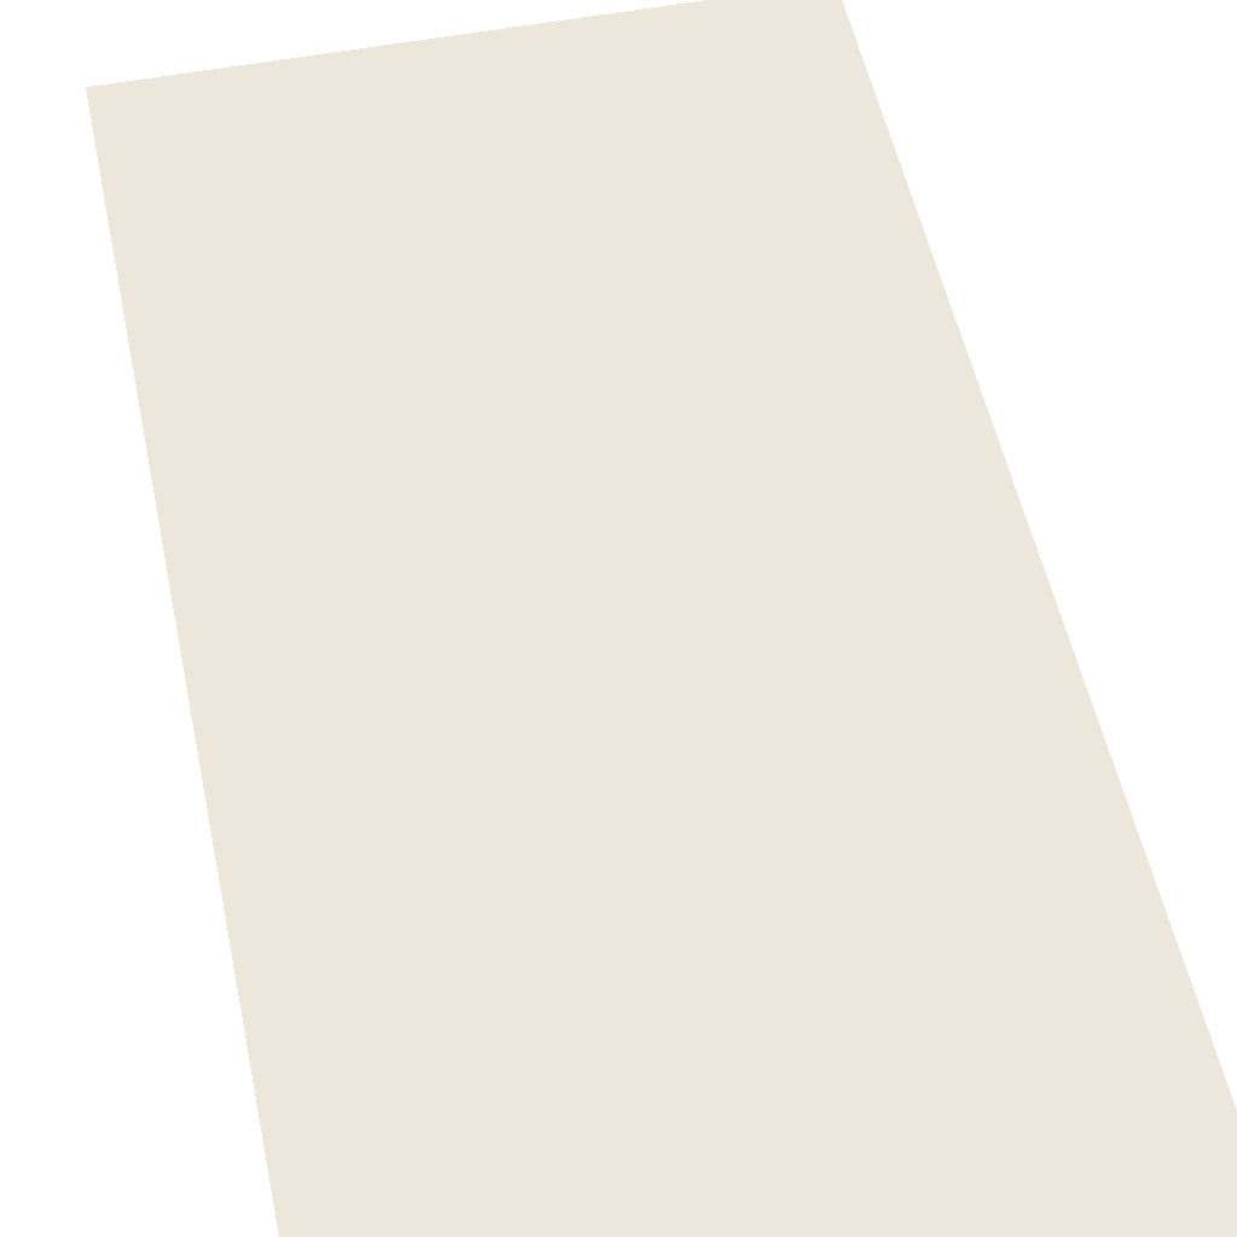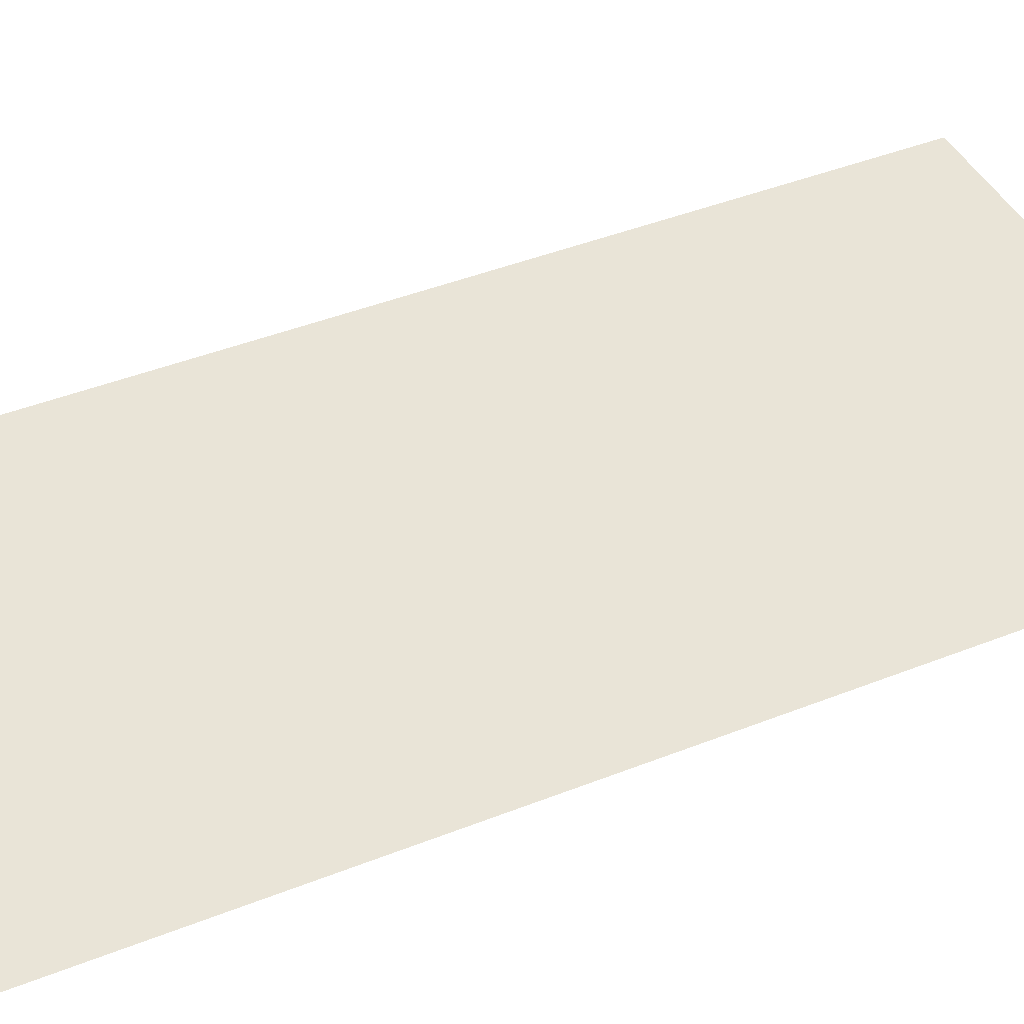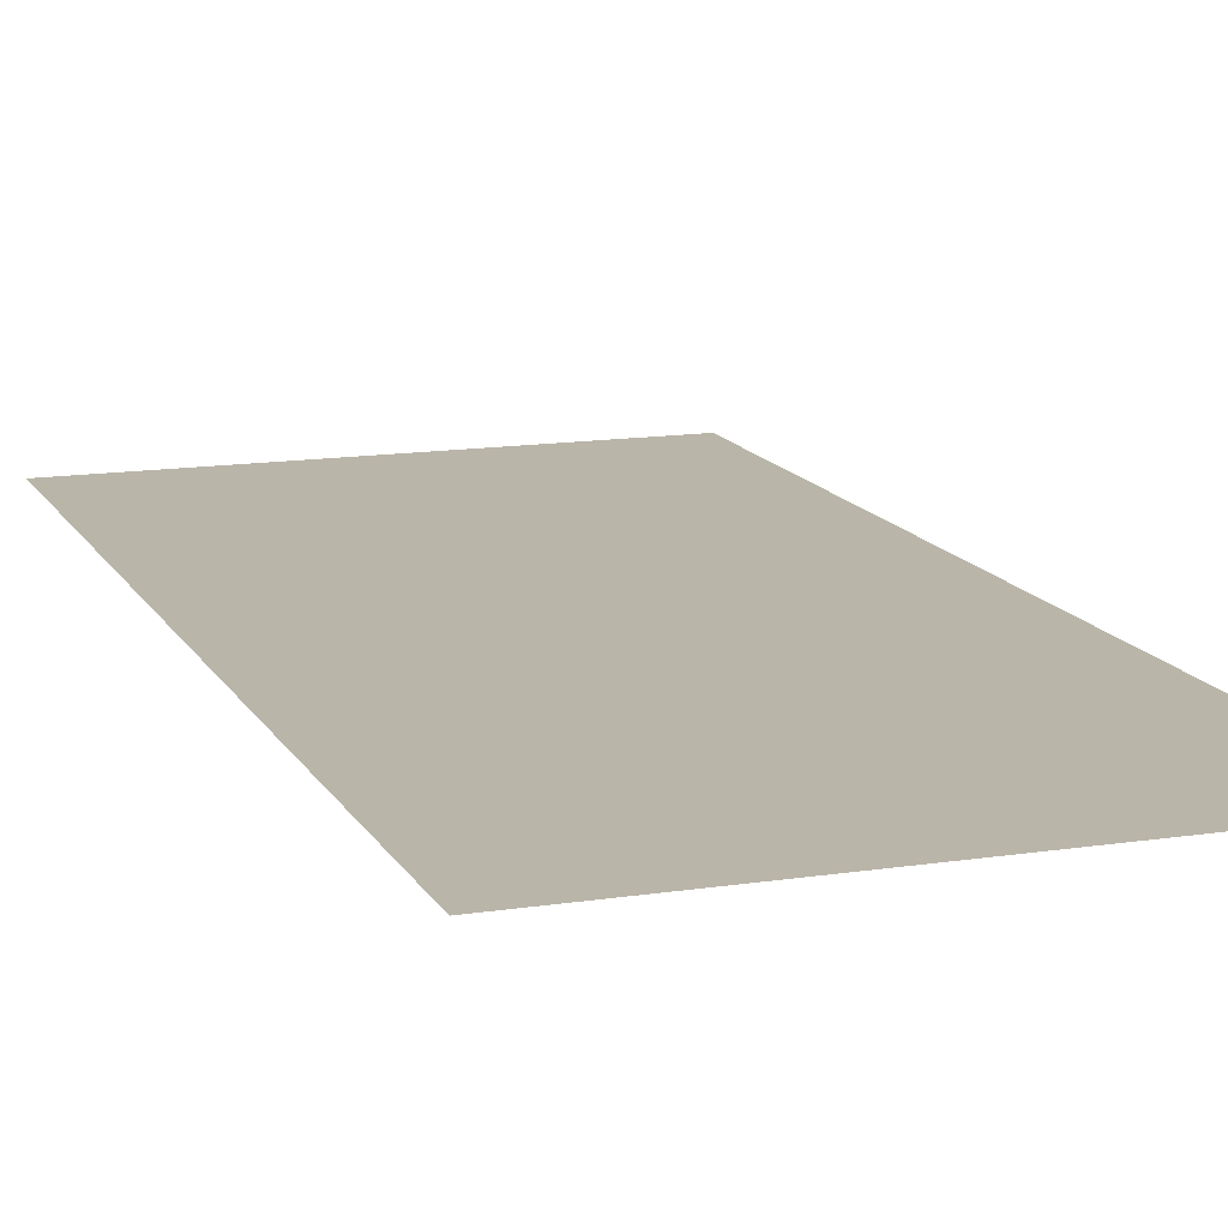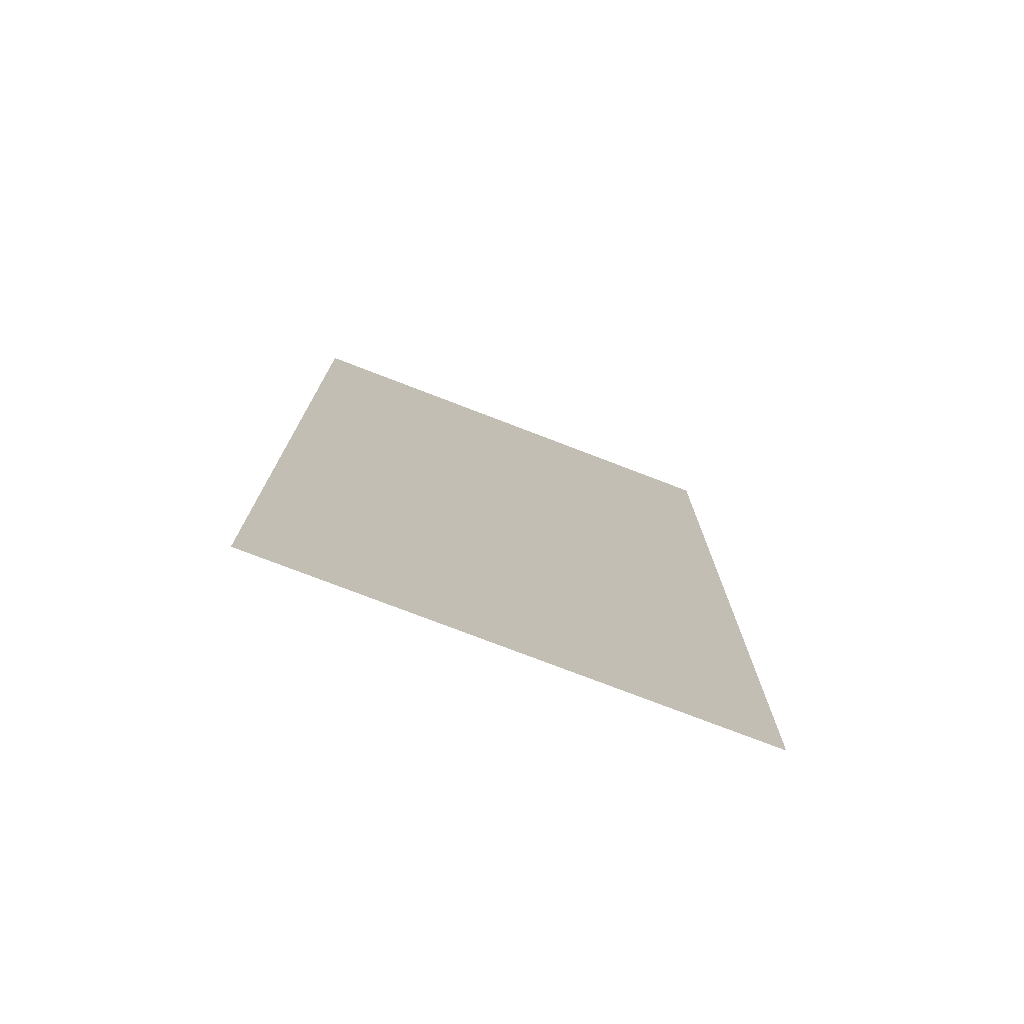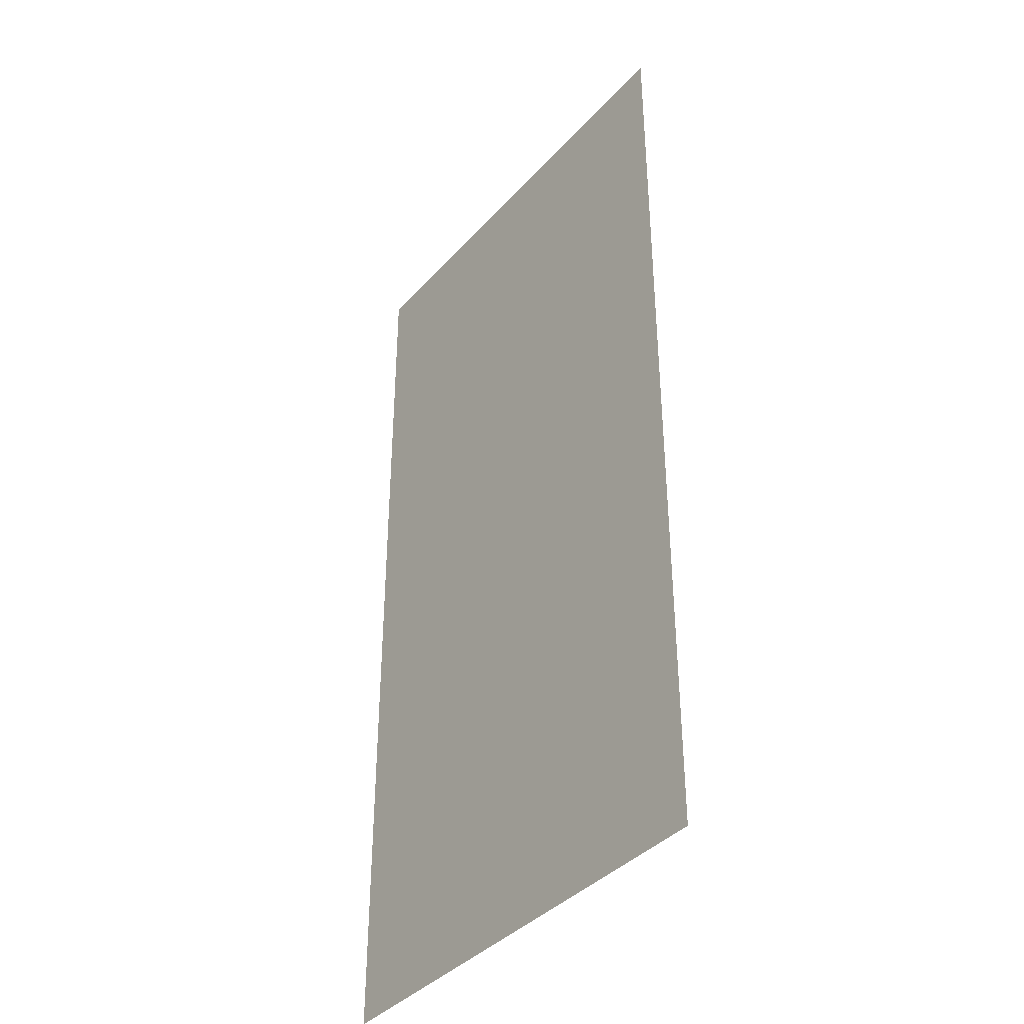
<metadata>
{"format":"obj","ext":"obj","renderer":"f3d","projection":"perspective","resolution":1024,"background":"white","views":[{"elev":51.6,"azim":168.4,"up":"+Z"},{"elev":42.9,"azim":64.7,"up":"+Z"},{"elev":13.7,"azim":-19.2,"up":"+Z"},{"elev":-76.6,"azim":159.0,"up":"+Y"},{"elev":-38.5,"azim":-126.7,"up":"+Y"}]}
</metadata>
<code>
v -7 -10 0
v -8 -10 0
v -8 -9 0
v -7 -9 0
v -8 -10 0
v -9 -10 0
v -9 -9 0
v -8 -9 0
v -7 -11 0
v -8 -11 0
v -8 -10 0
v -7 -10 0
v -8 -11 0
v -9 -11 0
v -9 -10 0
v -8 -10 0
v -7 -12 0
v -8 -12 0
v -8 -11 0
v -7 -11 0
v -8 -12 0
v -9 -12 0
v -9 -11 0
v -8 -11 0
v -7 -13 0
v -8 -13 0
v -8 -12 0
v -7 -12 0
v -8 -13 0
v -9 -13 0
v -9 -12 0
v -8 -12 0
g cave1-(1)_mesh_0008
f 1 2 3 4
f 5 6 7 8
f 9 10 11 12
f 13 14 15 16
f 17 18 19 20
f 21 22 23 24
f 25 26 27 28
f 29 30 31 32

</code>
